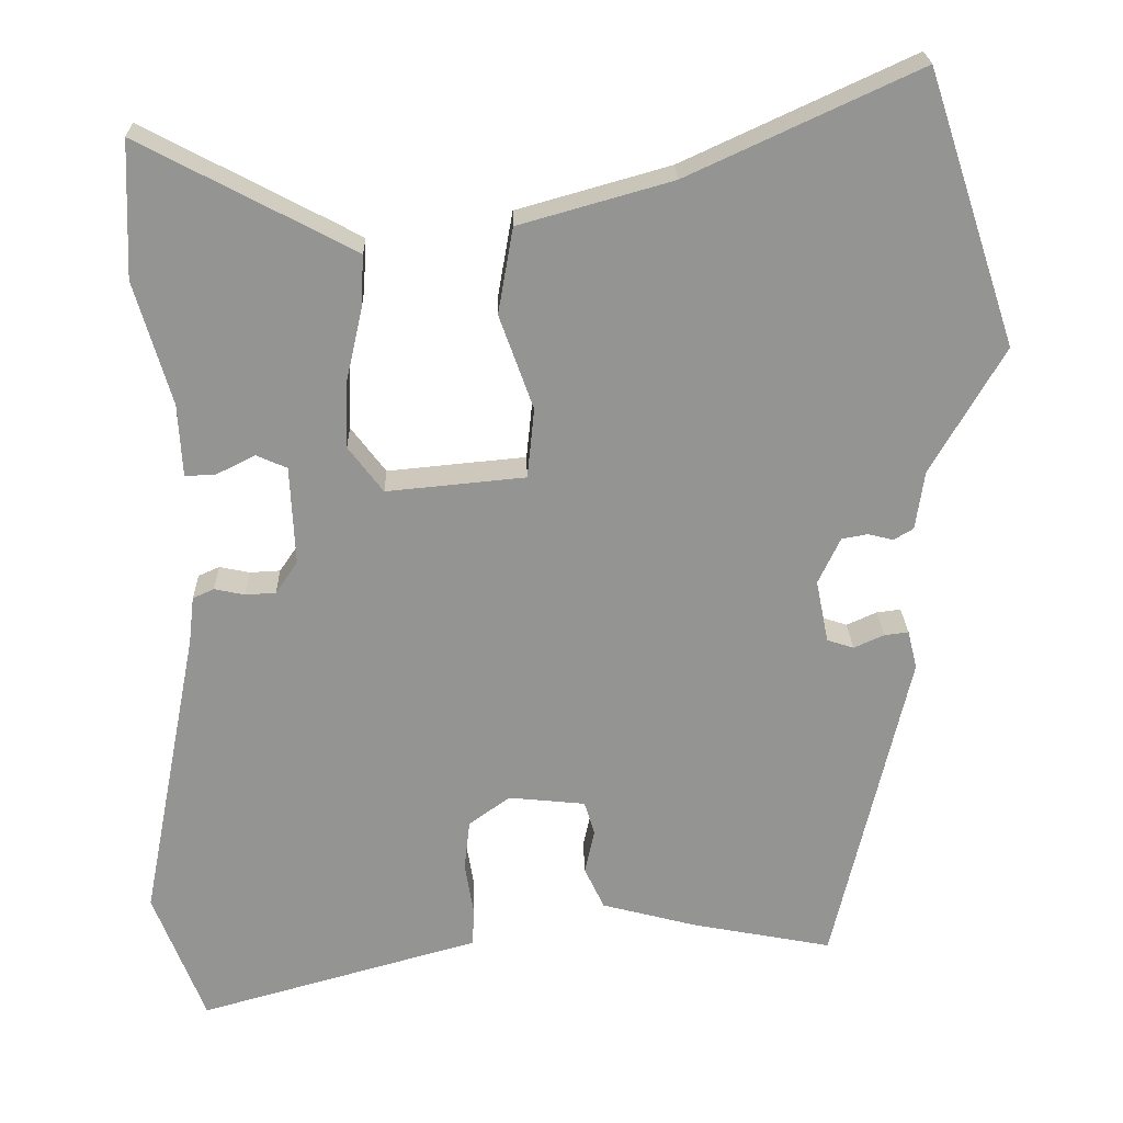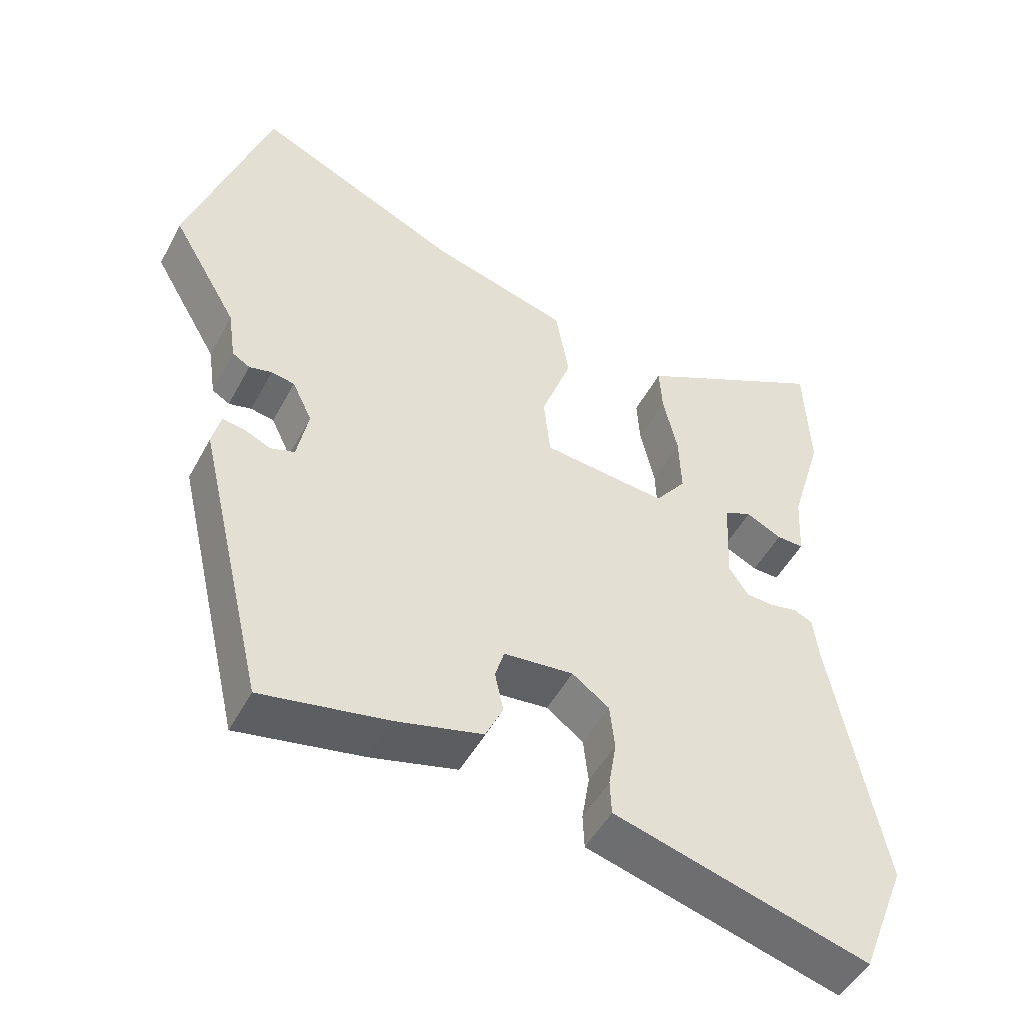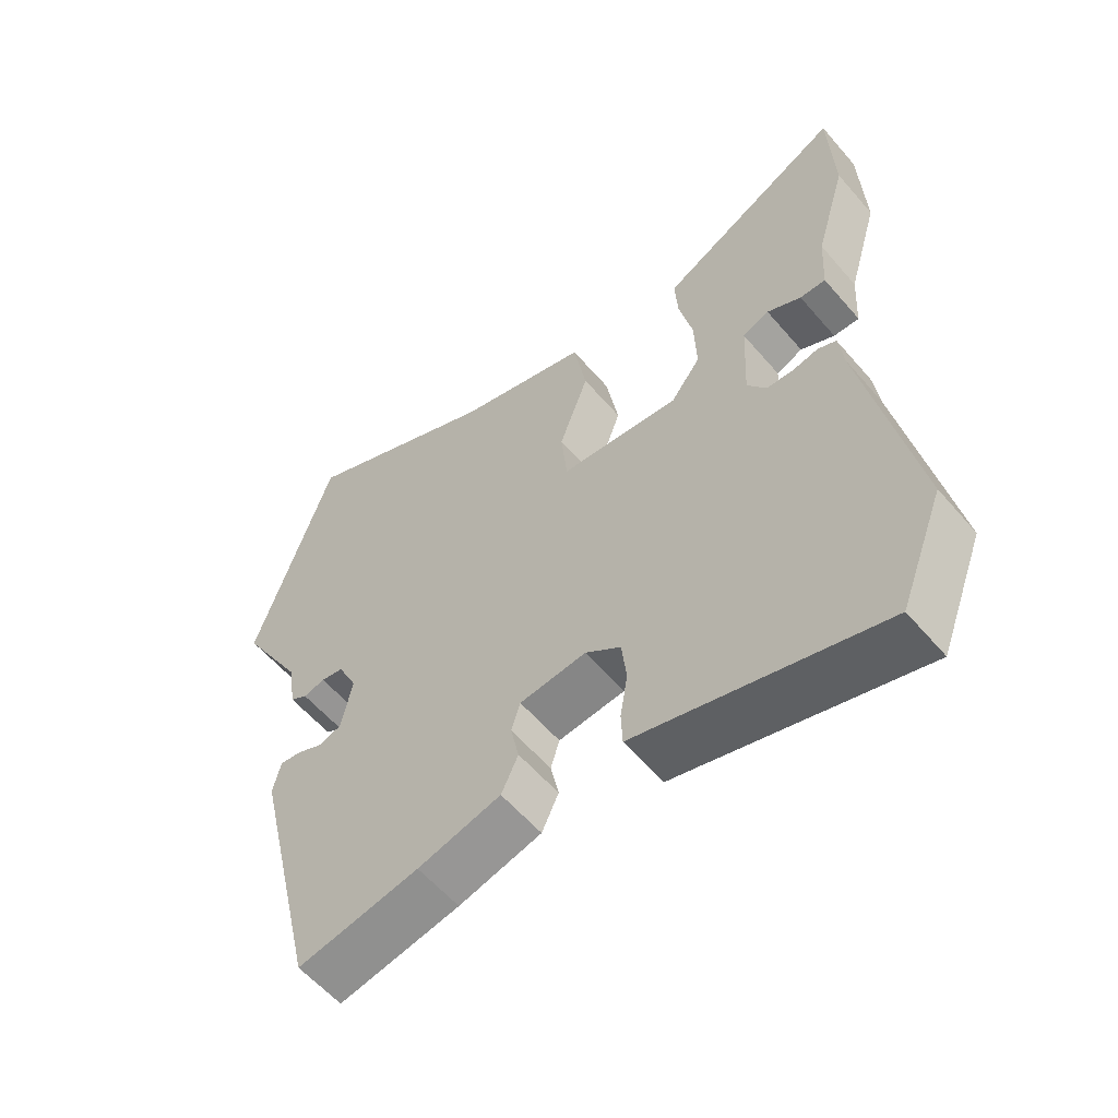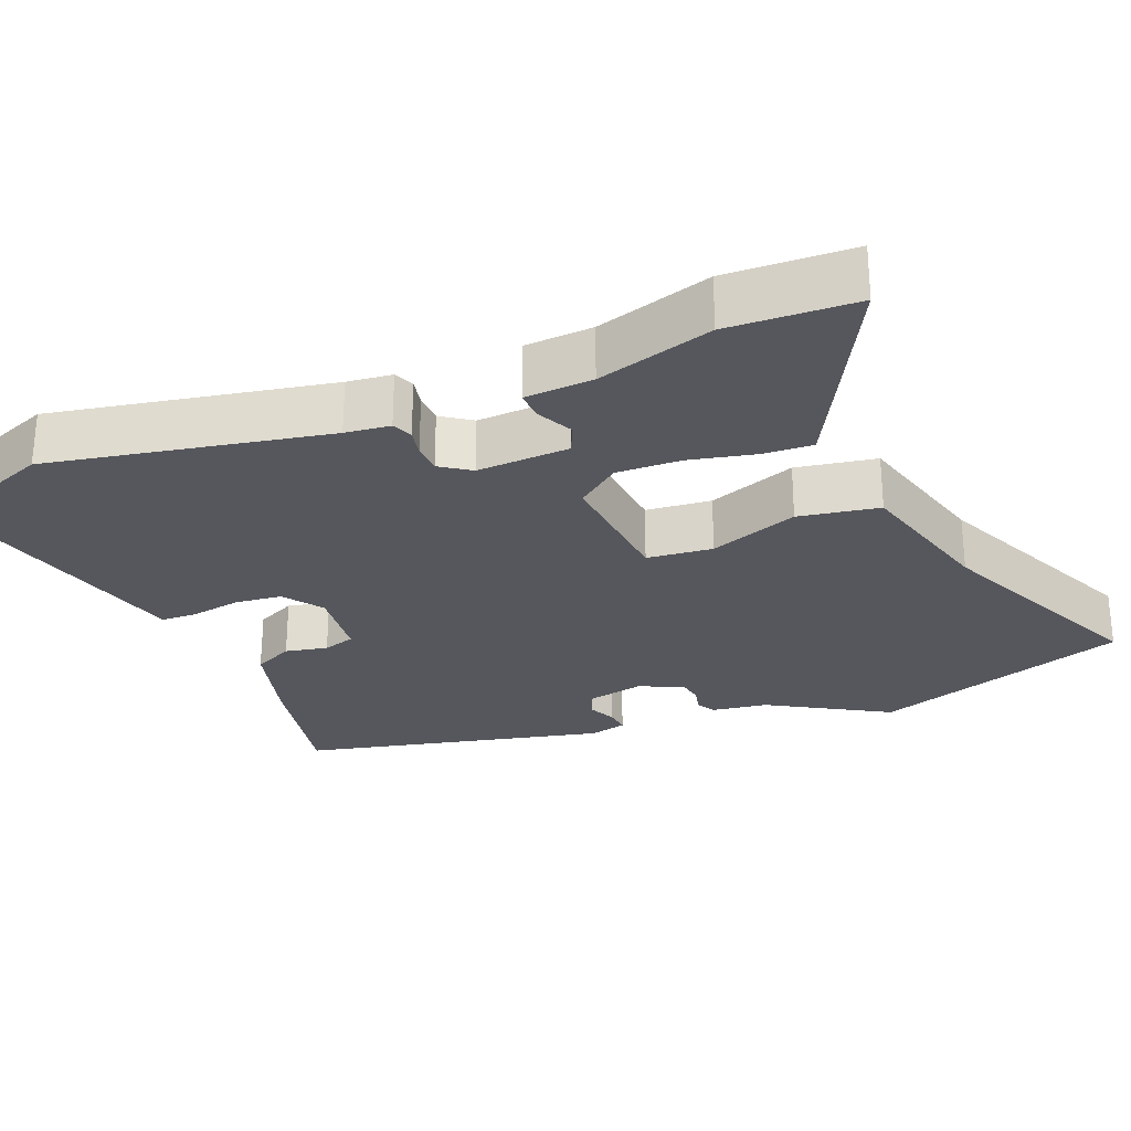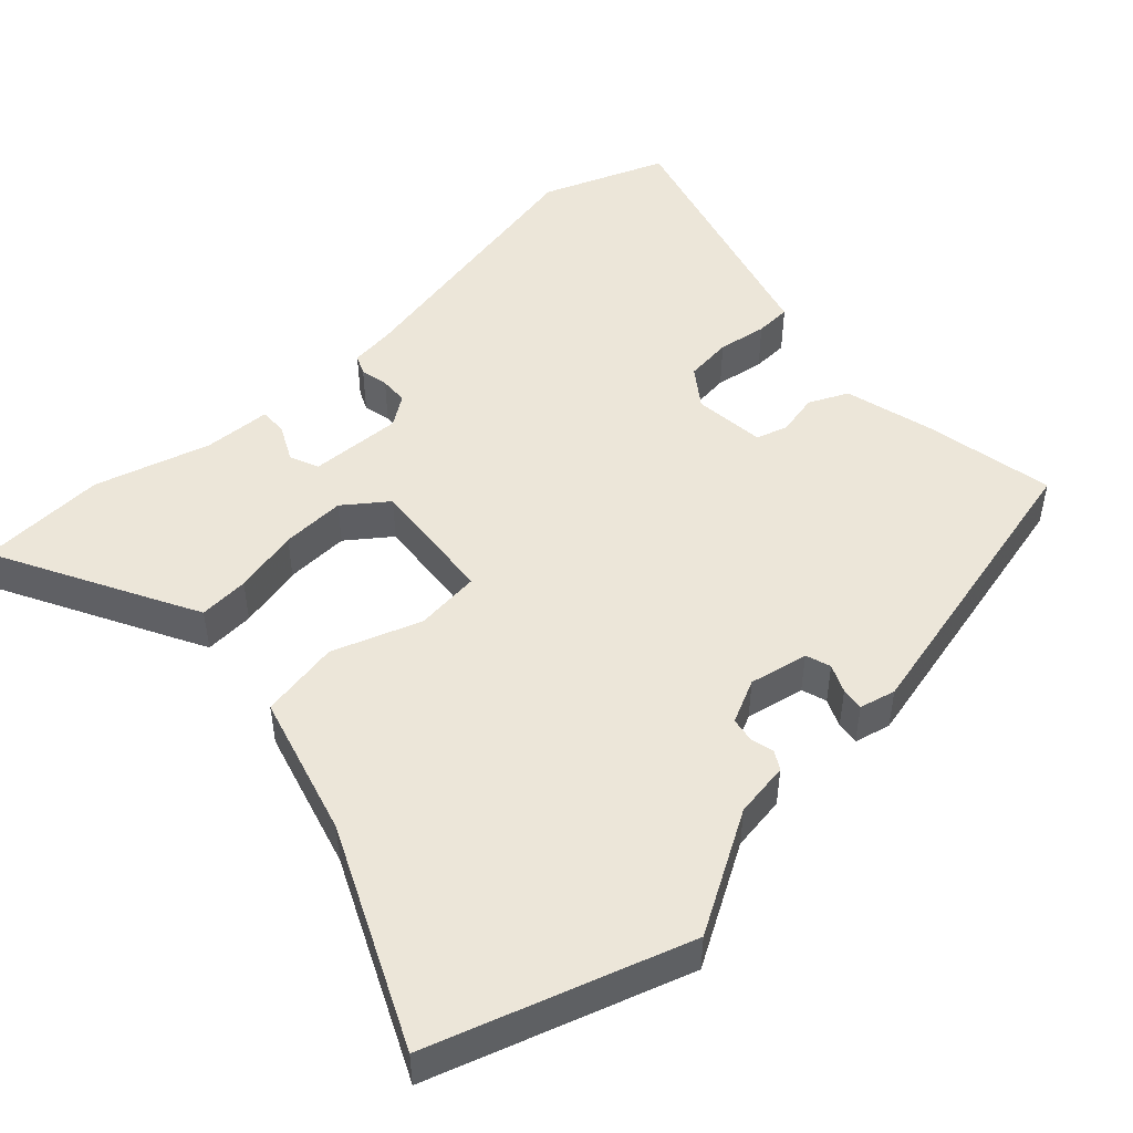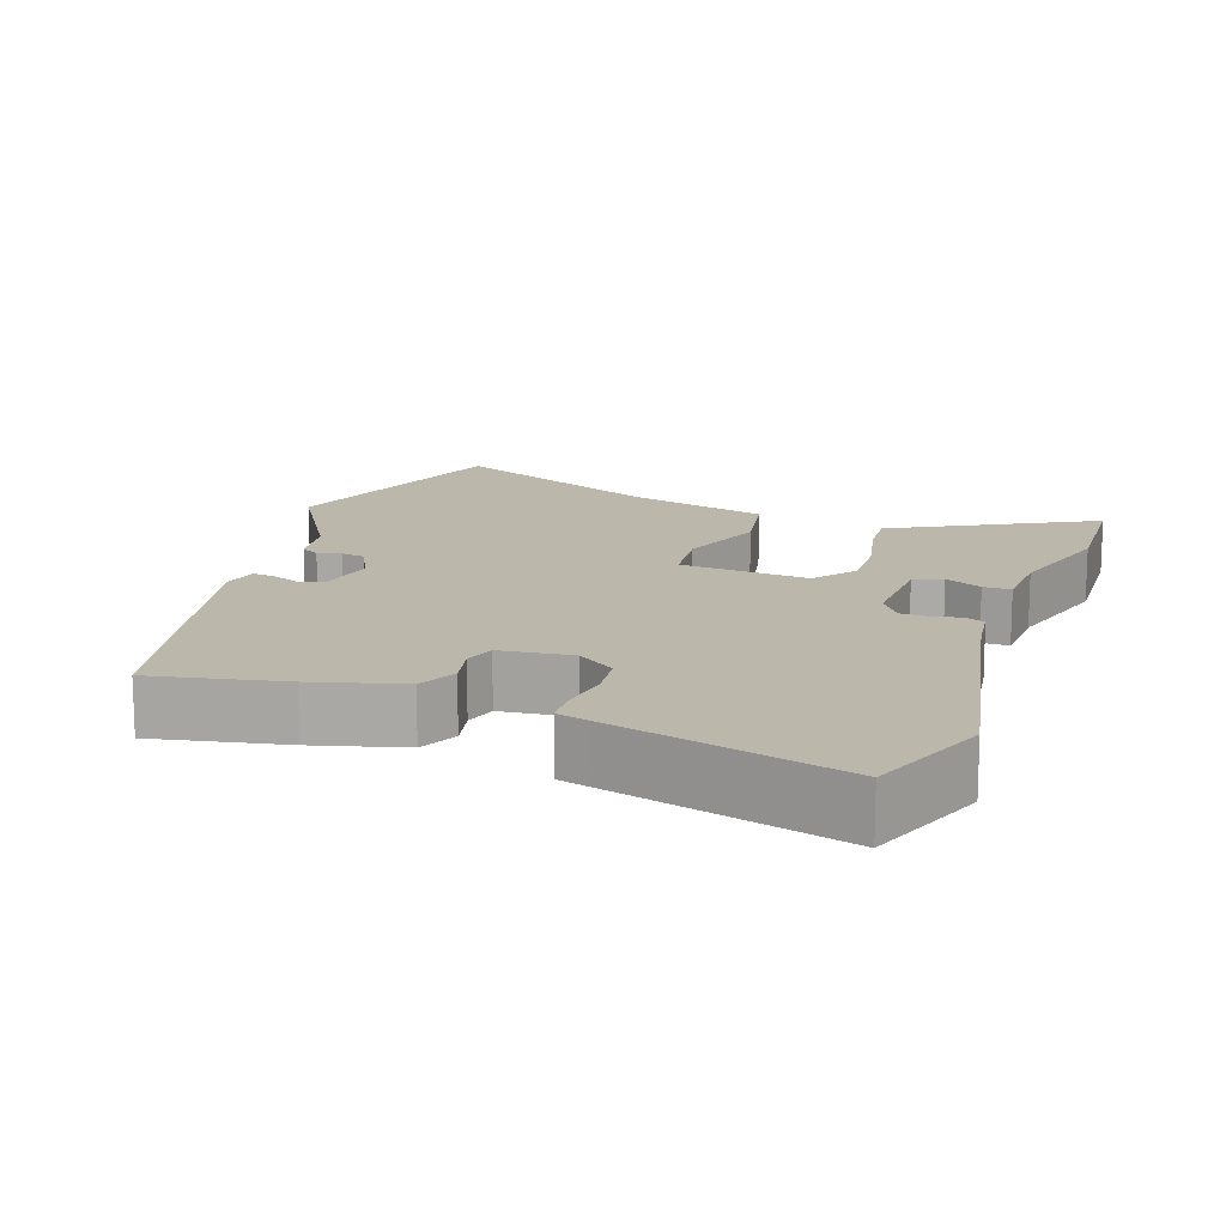
<metadata>
{"format":"obj","ext":"obj","renderer":"f3d","projection":"perspective","resolution":1024,"background":"white","views":[{"elev":23.2,"azim":-1.4,"up":"+Z"},{"elev":-49.5,"azim":152.7,"up":"+Z"},{"elev":-58.1,"azim":-139.8,"up":"+Z"},{"elev":-27.6,"azim":-68.0,"up":"+Y"},{"elev":48.7,"azim":47.0,"up":"+Y"},{"elev":14.4,"azim":-161.2,"up":"+Y"}]}
</metadata>
<code>
v -0.503 0.07 0.432
v -0.496 0.07 0.605
v -0.266 0.07 0.484
v -0.225 0.07 0.462
v -0.229 0.07 0.394
v -0.249 0.07 0.305
v -0.252 0.07 0.218
v -0.208 0.07 0.16
v -0.032 0.07 0.177
v -0.023 0.07 0.266
v -0.066 0.07 0.386
v -0.047 0.07 0.495
v 0.147 0.07 0.55
v 0.439 0.07 0.685
v 0.553 0.07 0.34
v 0.46 0.07 0.179
v 0.449 0.07 0.104
v 0.424 0.07 0.089
v 0.392 0.07 0.097
v 0.359 0.07 0.091
v 0.331 0.07 0.032
v 0.347 0.07 -0.048
v 0.381 0.07 -0.059
v 0.419 0.07 -0.042
v 0.45 0.07 -0.038
v 0.462 0.07 -0.087
v 0.366 0.07 -0.498
v 0.188 0.07 -0.464
v 0.066 0.07 -0.432
v 0.041 0.07 -0.379
v 0.053 0.07 -0.322
v 0.04 0.07 -0.279
v -0.058 0.07 -0.269
v -0.11 0.07 -0.307
v -0.117 0.07 -0.371
v -0.106 0.07 -0.438
v -0.108 0.07 -0.487
v -0.152 0.07 -0.499
v -0.466 0.07 -0.587
v -0.531 0.07 -0.419
v -0.458 0.07 -0.042
v -0.451 0.07 0.019
v -0.424 0.07 0.031
v -0.386 0.07 0.023
v -0.347 0.07 0.025
v -0.319 0.07 0.066
v -0.325 0.07 0.192
v -0.364 0.07 0.209
v -0.414 0.07 0.184
v -0.452 0.07 0.183
v -0.457 0.07 0.275
v -0.503 0 0.432
v -0.496 0 0.605
v -0.266 0 0.484
v -0.225 0 0.462
v -0.229 0 0.394
v -0.249 0 0.305
v -0.252 0 0.218
v -0.208 0 0.16
v -0.032 0 0.177
v -0.023 0 0.266
v -0.066 0 0.386
v -0.047 0 0.495
v 0.147 0 0.55
v 0.439 0 0.685
v 0.553 0 0.34
v 0.46 0 0.179
v 0.449 0 0.104
v 0.424 0 0.089
v 0.392 0 0.097
v 0.359 0 0.091
v 0.331 0 0.032
v 0.347 0 -0.048
v 0.381 0 -0.059
v 0.419 0 -0.042
v 0.45 0 -0.038
v 0.462 0 -0.087
v 0.366 0 -0.498
v 0.188 0 -0.464
v 0.066 0 -0.432
v 0.041 0 -0.379
v 0.053 0 -0.322
v 0.04 0 -0.279
v -0.058 0 -0.269
v -0.11 0 -0.307
v -0.117 0 -0.371
v -0.106 0 -0.438
v -0.108 0 -0.487
v -0.152 0 -0.499
v -0.466 0 -0.587
v -0.531 0 -0.419
v -0.458 0 -0.042
v -0.451 0 0.019
v -0.424 0 0.031
v -0.386 0 0.023
v -0.347 0 0.025
v -0.319 0 0.066
v -0.325 0 0.192
v -0.364 0 0.209
v -0.414 0 0.184
v -0.452 0 0.183
v -0.457 0 0.275
f 48 49 50 51
f 47 48 51 1
f 41 42 43 44
f 41 44 45
f 38 39 40 41
f 38 41 45
f 35 36 37 38
f 34 35 38 45
f 33 34 45 46
f 28 29 30 31
f 28 31 32
f 27 28 32
f 26 27 32
f 23 24 25 26
f 22 23 26 32
f 21 22 32 33
f 16 17 18 19
f 16 19 20
f 13 14 15 16
f 13 16 20
f 10 11 12 13
f 9 10 13 20
f 8 9 20 21
f 3 4 5 6
f 3 6 7
f 47 1 2 3
f 47 3 7
f 46 47 7 8
f 8 21 33 46
f 102 101 100 99
f 52 102 99 98
f 95 94 93 92
f 96 95 92
f 92 91 90 89
f 96 92 89
f 89 88 87 86
f 96 89 86 85
f 97 96 85 84
f 82 81 80 79
f 83 82 79
f 83 79 78
f 83 78 77
f 77 76 75 74
f 83 77 74 73
f 84 83 73 72
f 70 69 68 67
f 71 70 67
f 67 66 65 64
f 71 67 64
f 64 63 62 61
f 71 64 61 60
f 72 71 60 59
f 57 56 55 54
f 58 57 54
f 54 53 52 98
f 58 54 98
f 59 58 98 97
f 97 84 72 59
f 1 52 53 2
f 2 53 54 3
f 3 54 55 4
f 4 55 56 5
f 5 56 57 6
f 6 57 58 7
f 7 58 59 8
f 8 59 60 9
f 9 60 61 10
f 10 61 62 11
f 11 62 63 12
f 12 63 64 13
f 13 64 65 14
f 14 65 66 15
f 15 66 67 16
f 16 67 68 17
f 17 68 69 18
f 18 69 70 19
f 19 70 71 20
f 20 71 72 21
f 21 72 73 22
f 22 73 74 23
f 23 74 75 24
f 24 75 76 25
f 25 76 77 26
f 26 77 78 27
f 27 78 79 28
f 28 79 80 29
f 29 80 81 30
f 30 81 82 31
f 31 82 83 32
f 32 83 84 33
f 33 84 85 34
f 34 85 86 35
f 35 86 87 36
f 36 87 88 37
f 37 88 89 38
f 38 89 90 39
f 39 90 91 40
f 40 91 92 41
f 41 92 93 42
f 42 93 94 43
f 43 94 95 44
f 44 95 96 45
f 45 96 97 46
f 46 97 98 47
f 47 98 99 48
f 48 99 100 49
f 49 100 101 50
f 50 101 102 51
f 51 102 52 1

</code>
